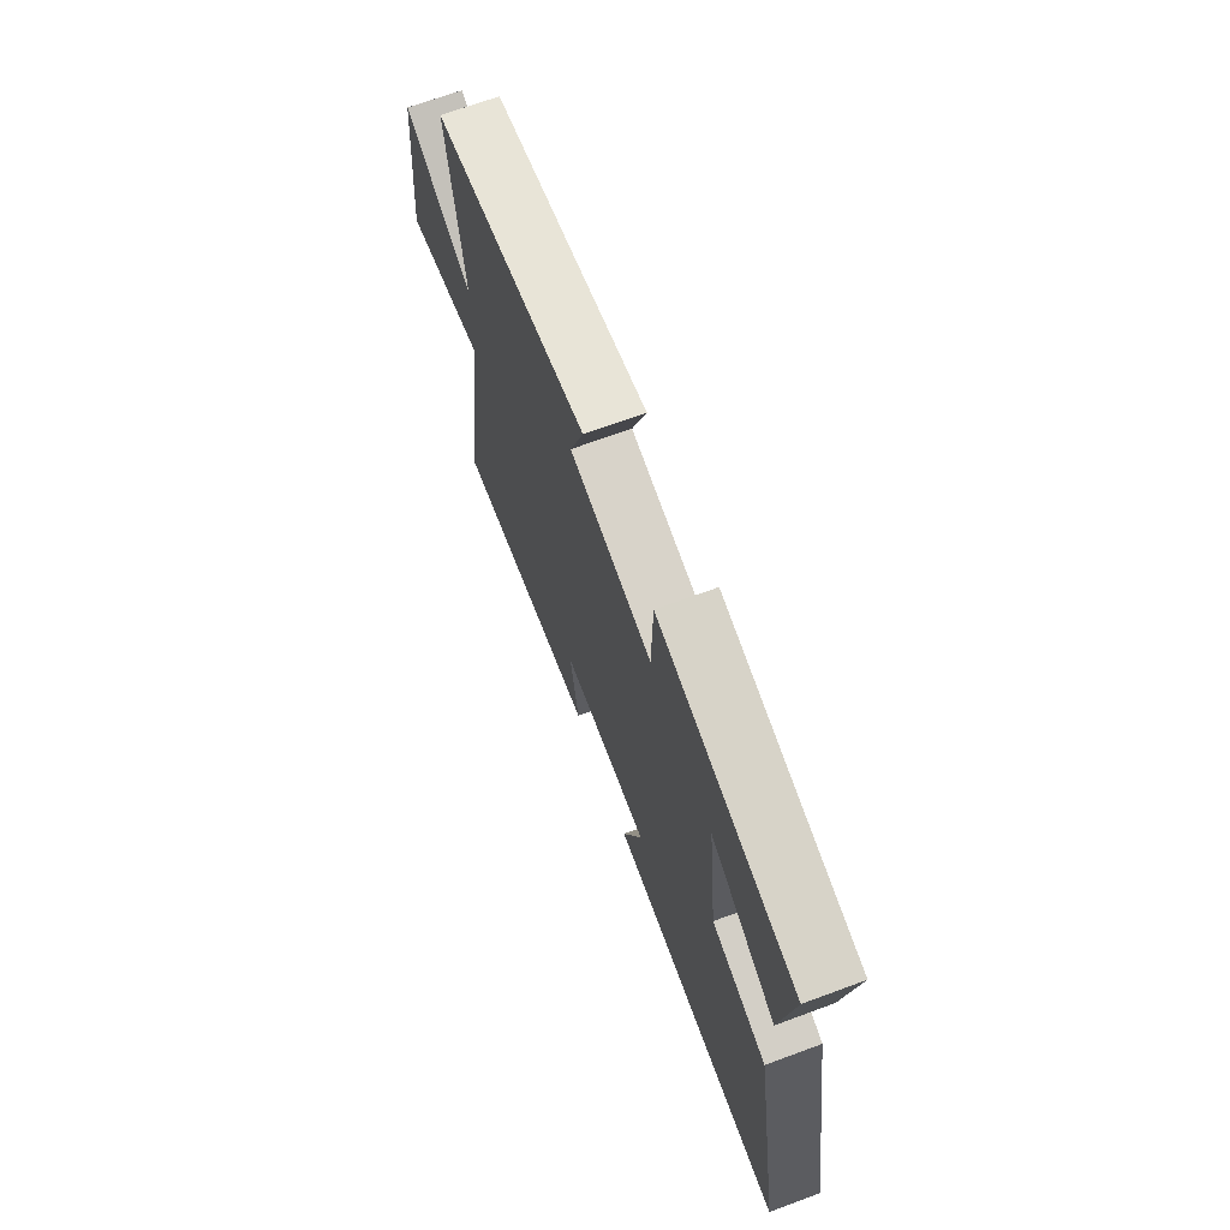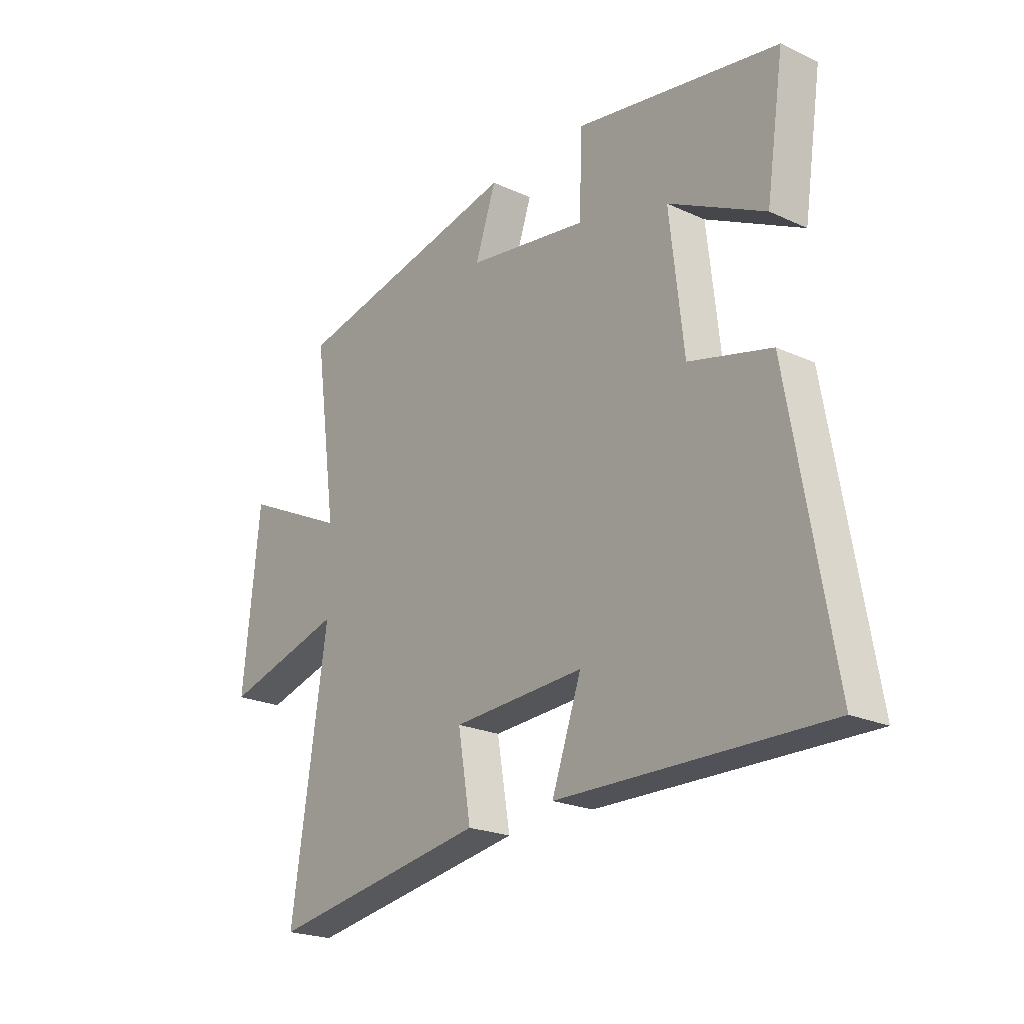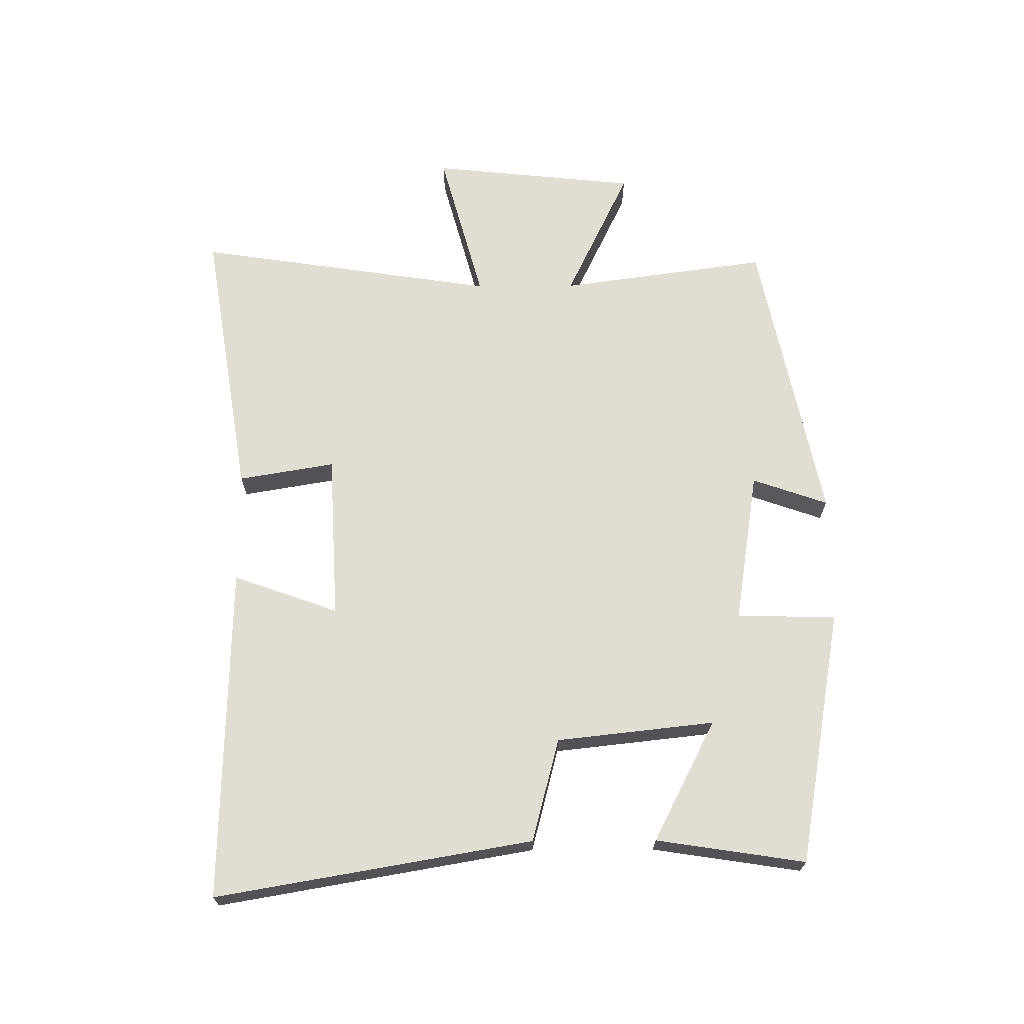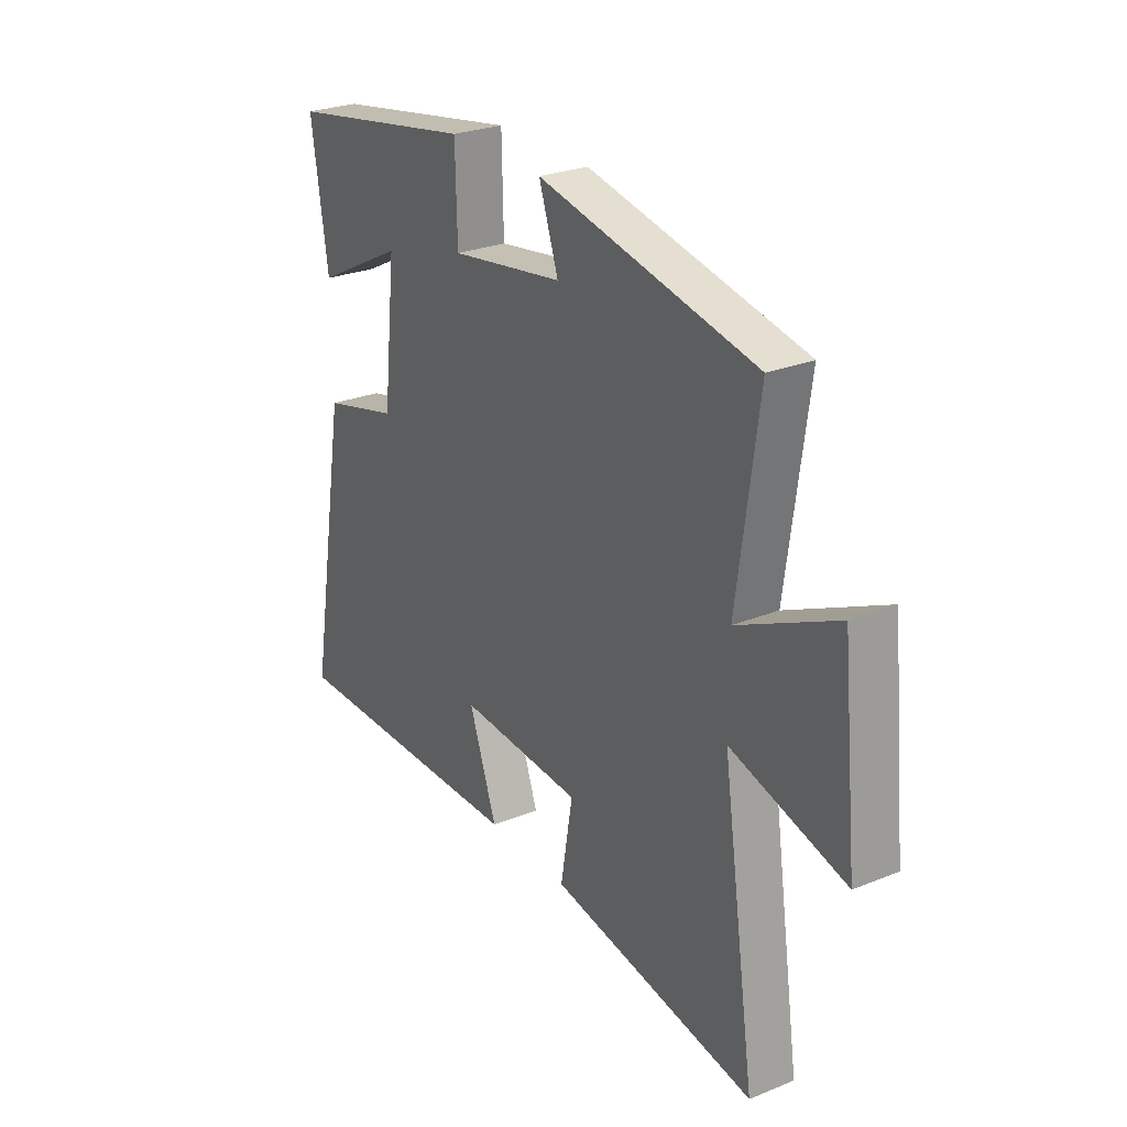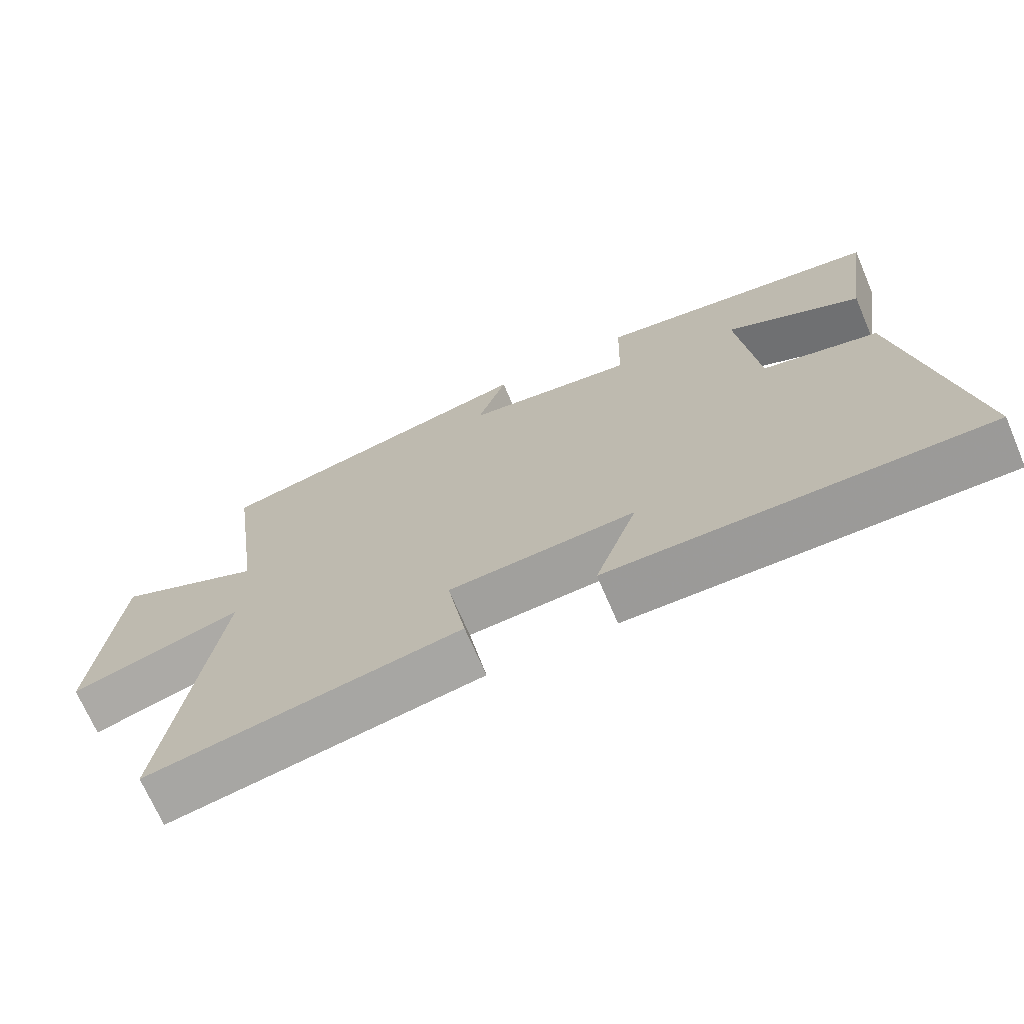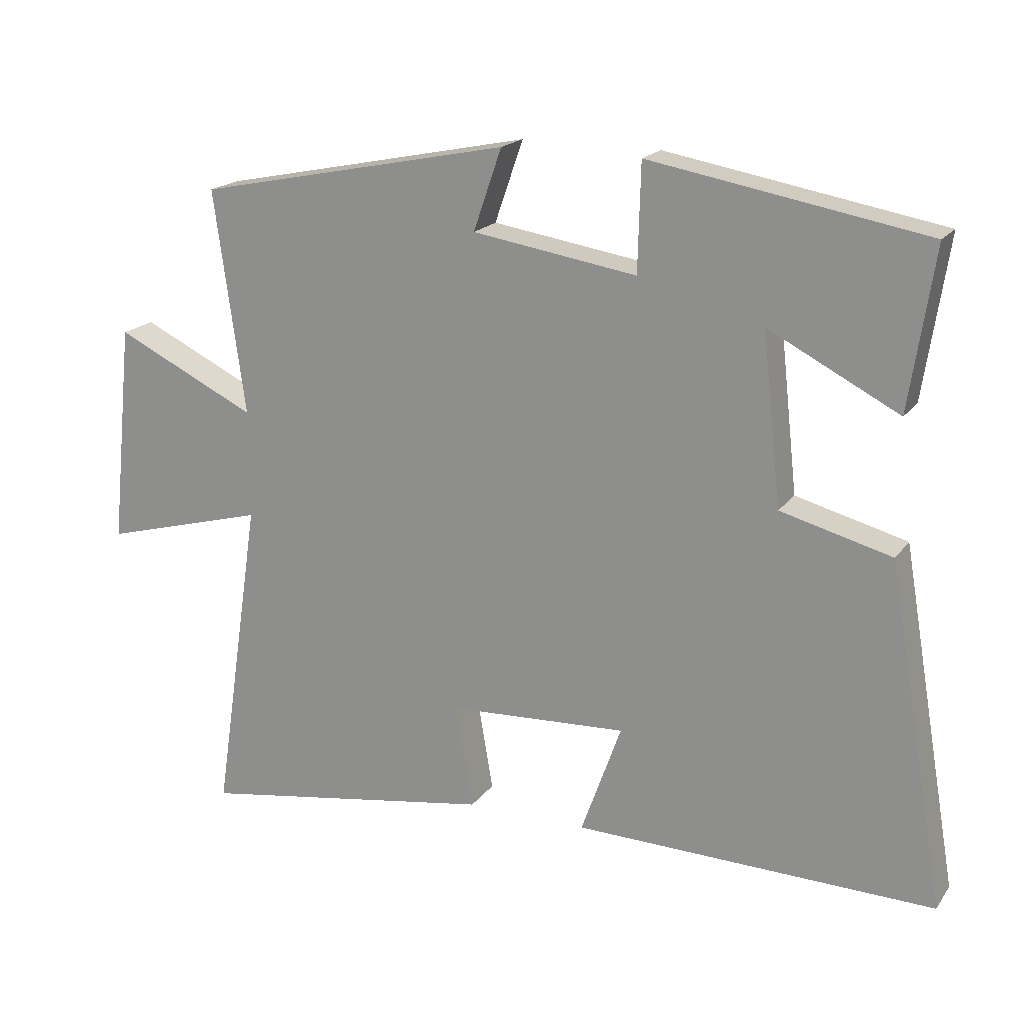
<metadata>
{"format":"obj","ext":"obj","renderer":"f3d","projection":"perspective","resolution":1024,"background":"white","views":[{"elev":68.5,"azim":-110.3,"up":"+Z"},{"elev":-22.3,"azim":-128.5,"up":"+Z"},{"elev":68.2,"azim":-90.3,"up":"+Y"},{"elev":26.6,"azim":57.7,"up":"+Z"},{"elev":-70.1,"azim":-156.8,"up":"+Z"},{"elev":18.9,"azim":-155.0,"up":"+Z"}]}
</metadata>
<code>
v 0.546 0.07 0.404
v 0.5 0.07 0.071
v 0.711 0.07 0.172
v 0.745 0.07 -0.158
v 0.5 0.07 -0.091
v 0.572 0.07 -0.572
v 0.129 0.07 -0.5
v 0.155 0.07 -0.346
v -0.111 0.07 -0.332
v -0.051 0.07 -0.5
v -0.587 0.07 -0.511
v -0.5 0.07 -0.006
v -0.335 0.07 0.037
v -0.307 0.07 0.289
v -0.5 0.07 0.19
v -0.536 0.07 0.428
v -0.127 0.07 0.5
v -0.123 0.07 0.341
v 0.121 0.07 0.379
v 0.079 0.07 0.5
v 0.546 0 0.404
v 0.5 0 0.071
v 0.711 0 0.172
v 0.745 0 -0.158
v 0.5 0 -0.091
v 0.572 0 -0.572
v 0.129 0 -0.5
v 0.155 0 -0.346
v -0.111 0 -0.332
v -0.051 0 -0.5
v -0.587 0 -0.511
v -0.5 0 -0.006
v -0.335 0 0.037
v -0.307 0 0.289
v -0.5 0 0.19
v -0.536 0 0.428
v -0.127 0 0.5
v -0.123 0 0.341
v 0.121 0 0.379
v 0.079 0 0.5
f 19 20 1 2
f 18 19 2
f 16 17 18
f 16 18 2
f 14 15 16
f 14 16 2
f 13 14 2
f 11 12 13
f 10 11 13
f 9 10 13
f 8 9 13 2
f 5 6 7 8
f 5 8 2 3
f 3 4 5
f 22 21 40 39
f 22 39 38
f 38 37 36
f 22 38 36
f 36 35 34
f 22 36 34
f 22 34 33
f 33 32 31
f 33 31 30
f 33 30 29
f 22 33 29 28
f 28 27 26 25
f 23 22 28 25
f 25 24 23
f 1 21 22 2
f 2 22 23 3
f 3 23 24 4
f 4 24 25 5
f 5 25 26 6
f 6 26 27 7
f 7 27 28 8
f 8 28 29 9
f 9 29 30 10
f 10 30 31 11
f 11 31 32 12
f 12 32 33 13
f 13 33 34 14
f 14 34 35 15
f 15 35 36 16
f 16 36 37 17
f 17 37 38 18
f 18 38 39 19
f 19 39 40 20
f 20 40 21 1

</code>
